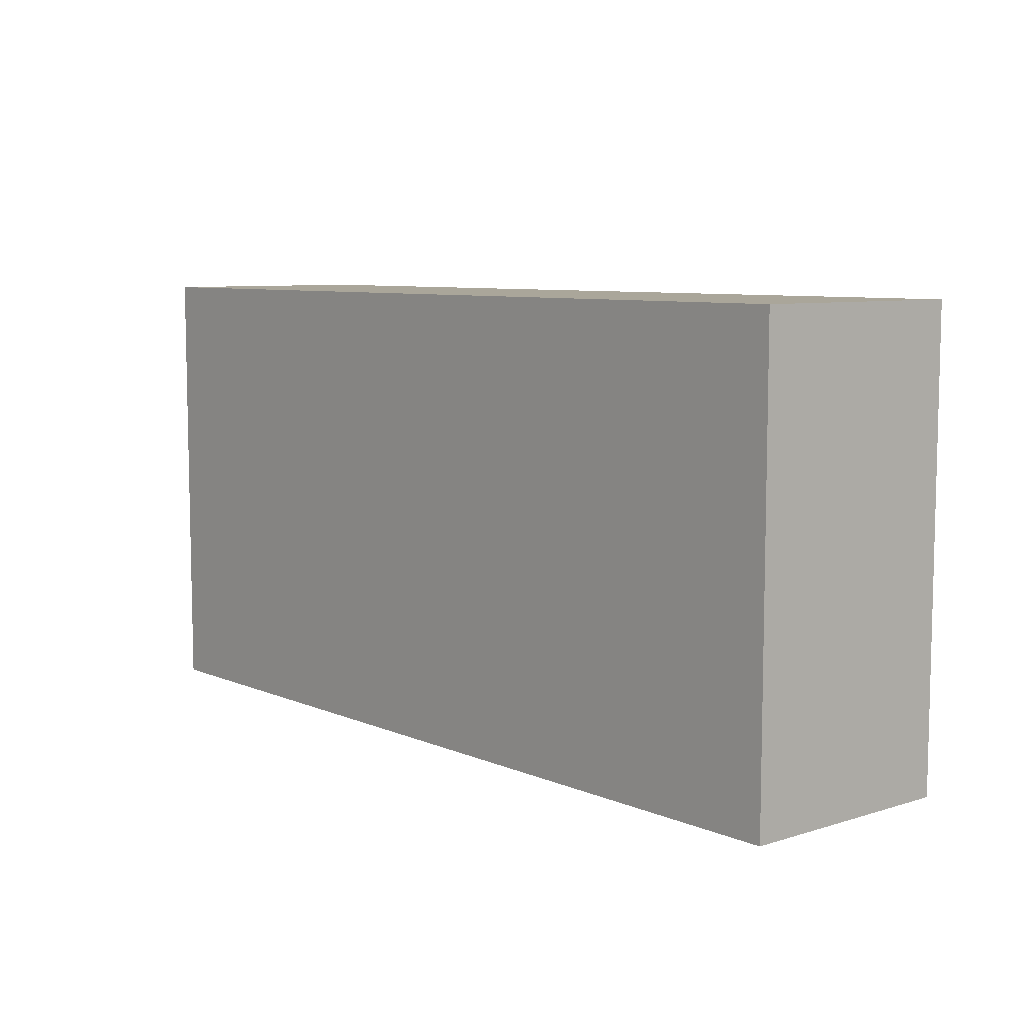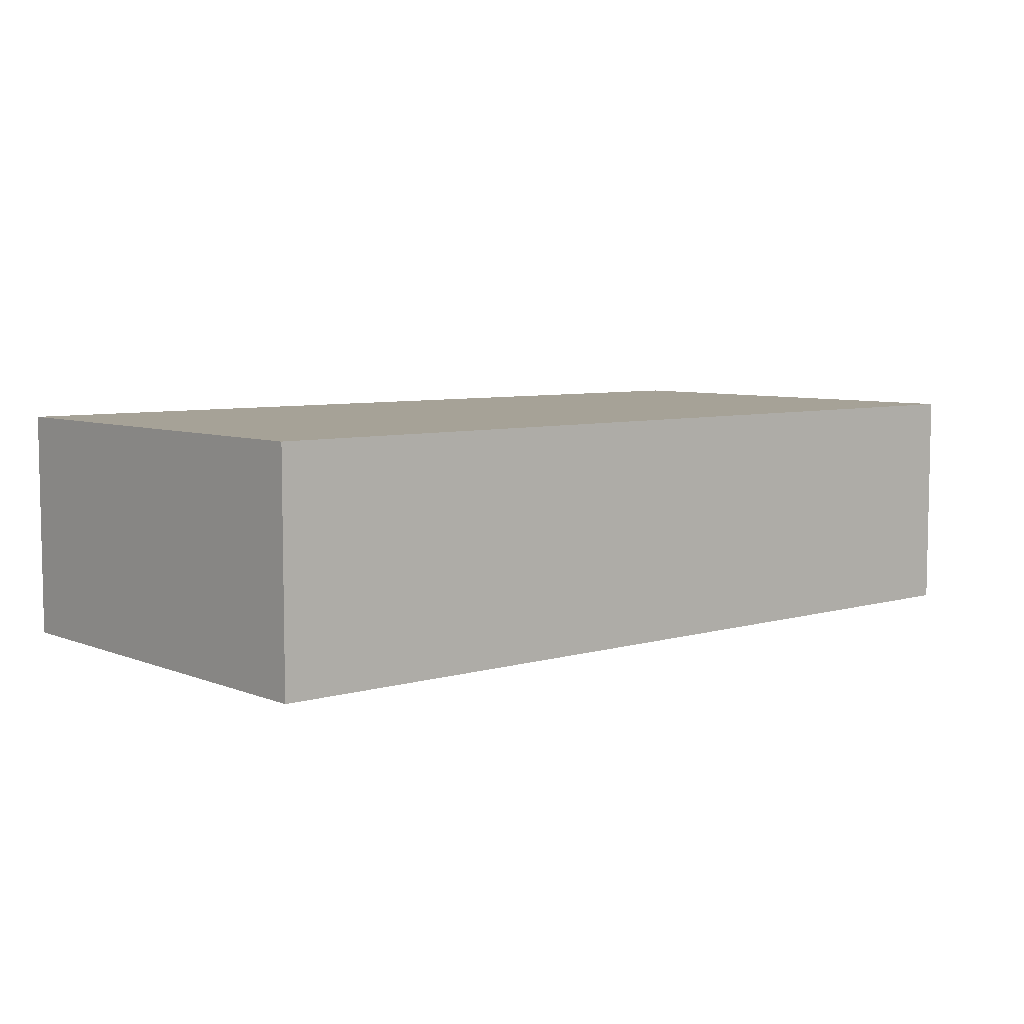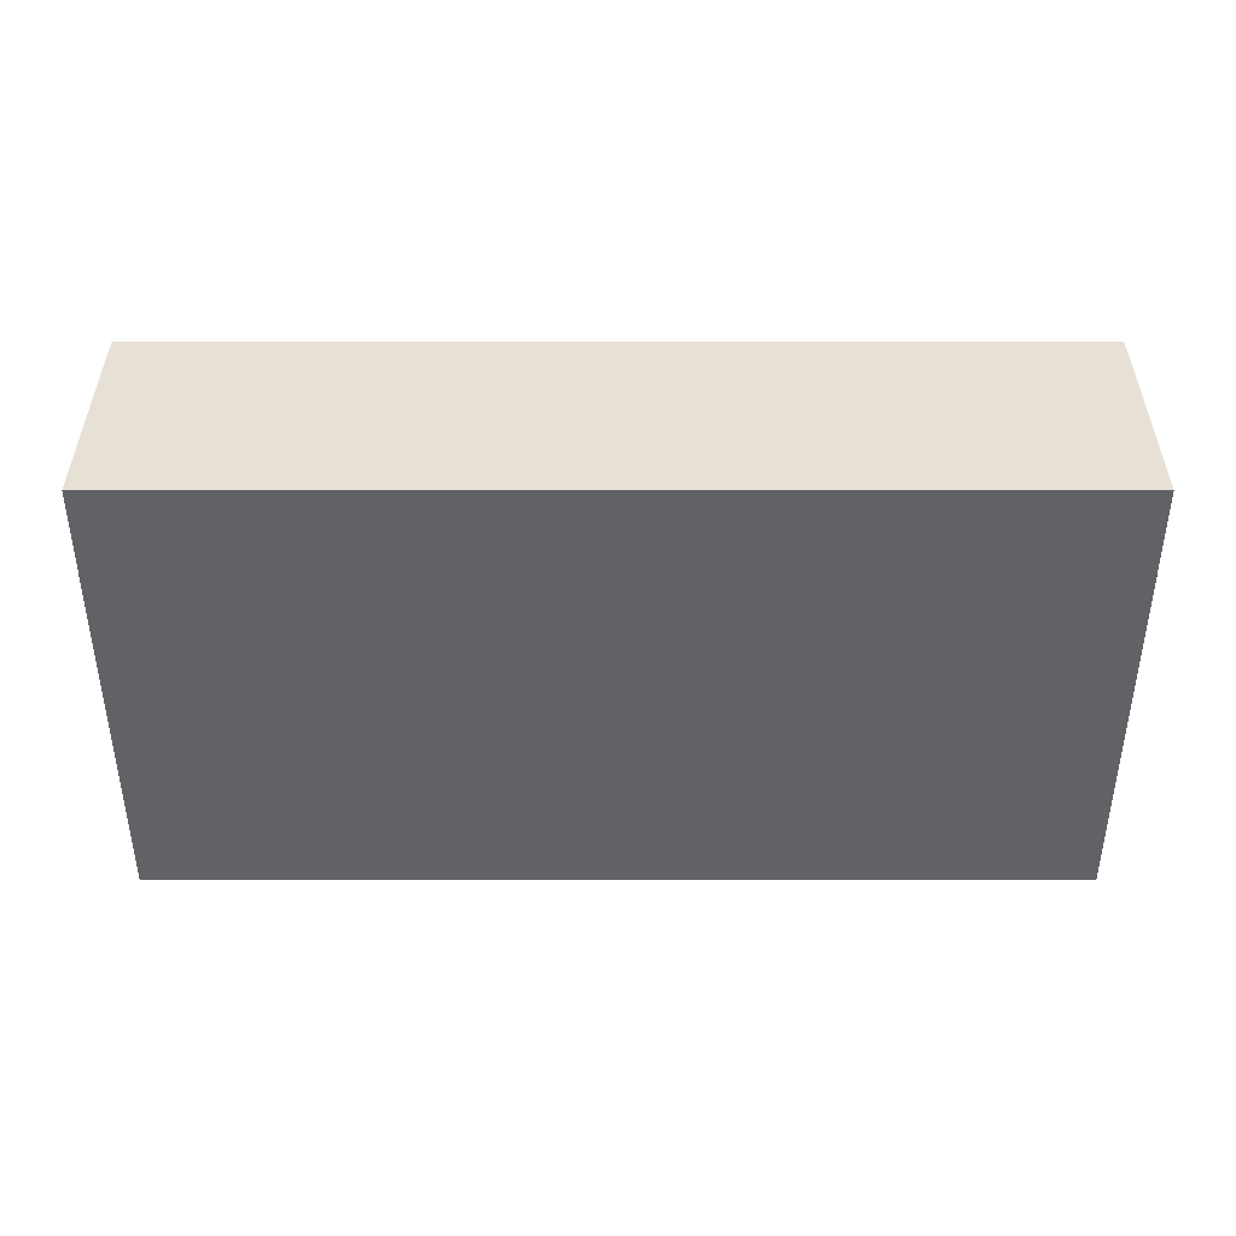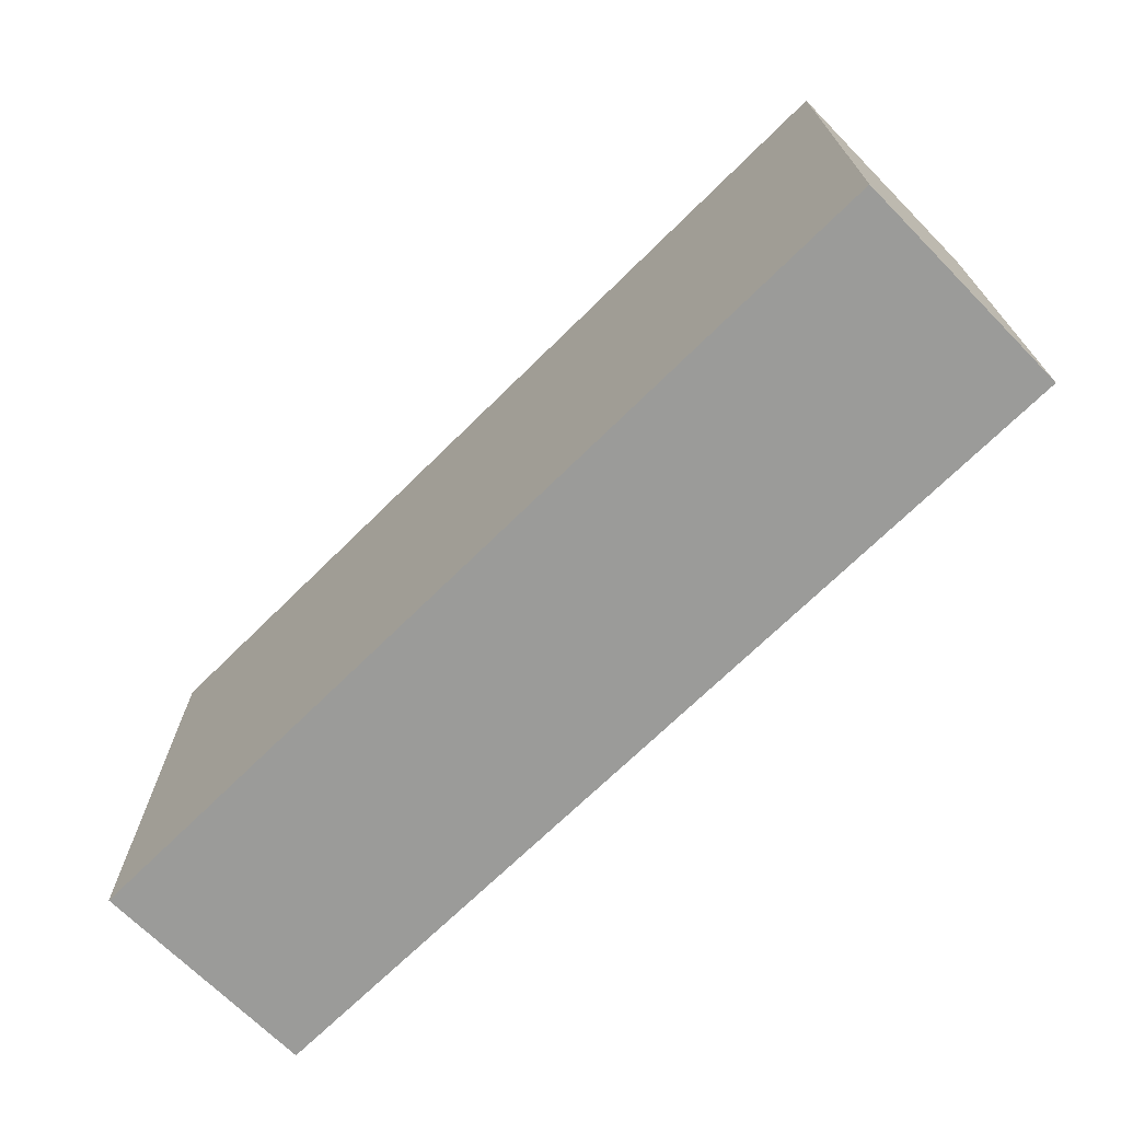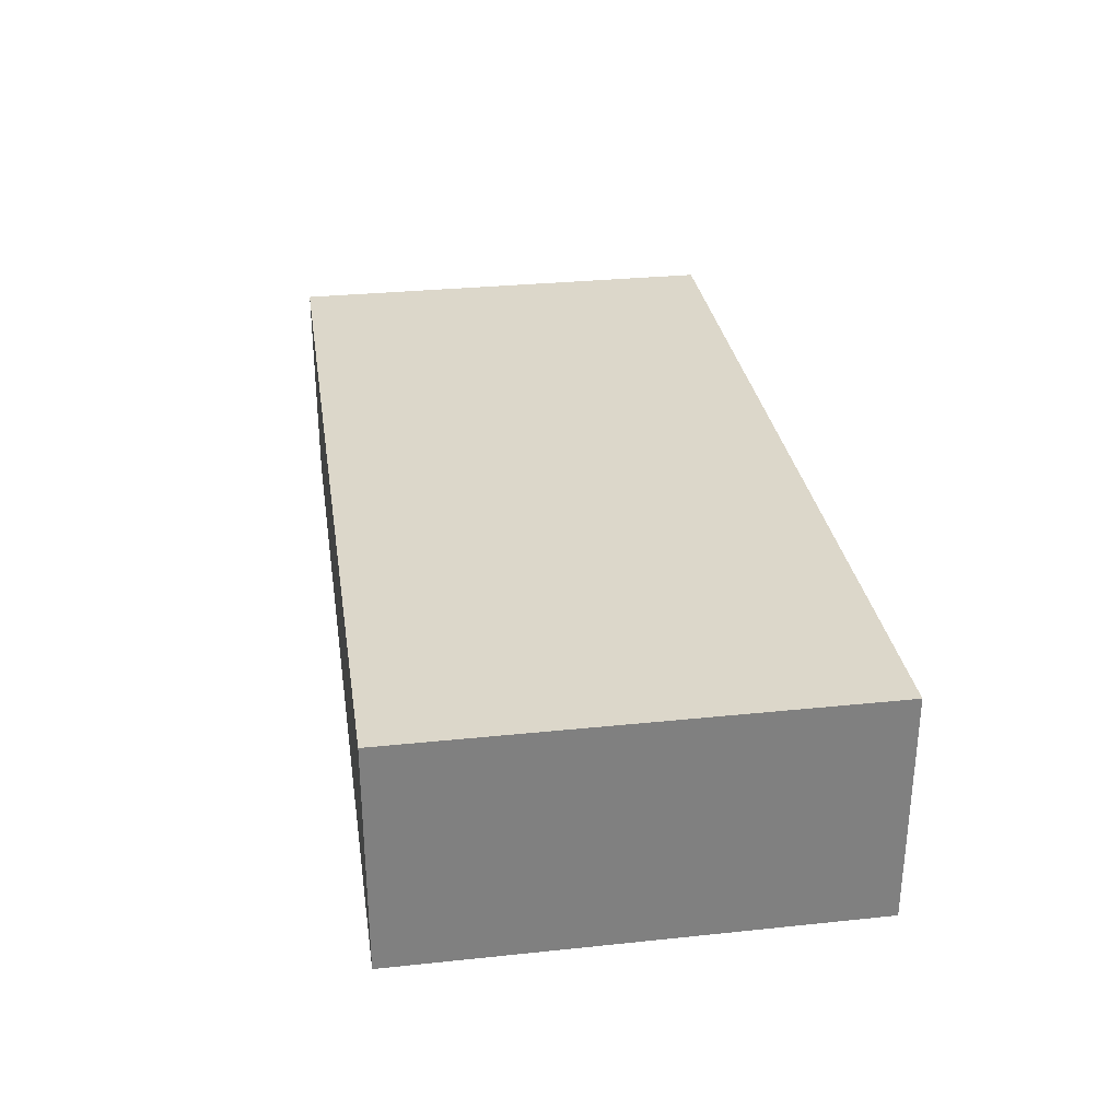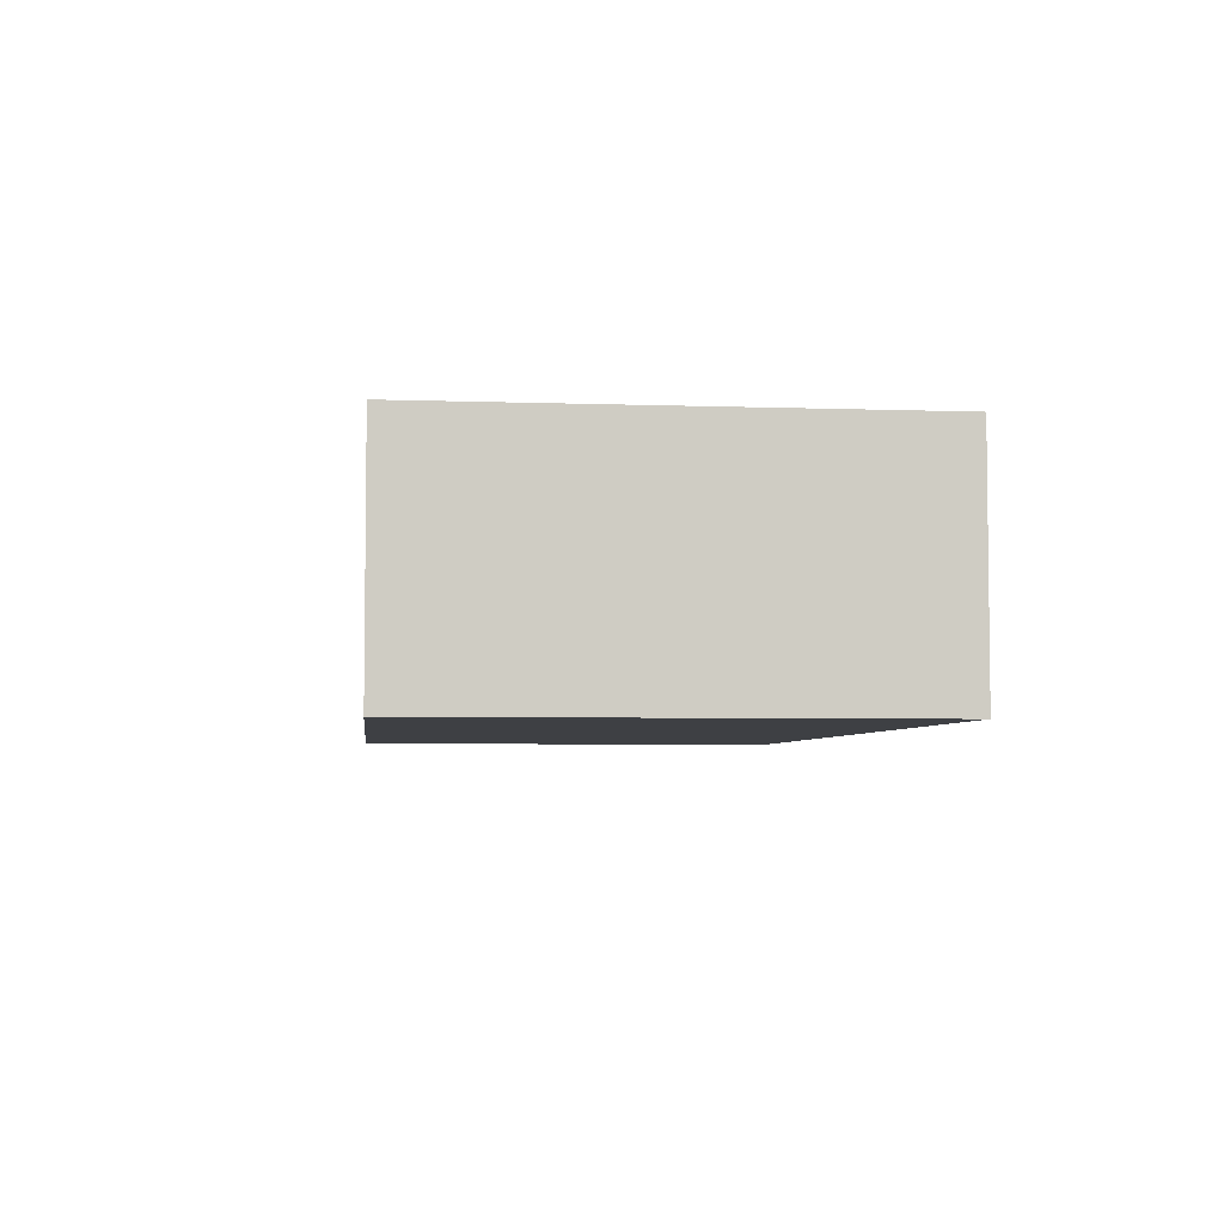
<metadata>
{"format":"obj","ext":"obj","renderer":"f3d","projection":"perspective","resolution":1024,"background":"white","views":[{"elev":7.8,"azim":49.4,"up":"+Z"},{"elev":6.5,"azim":-40.7,"up":"+Y"},{"elev":-50.7,"azim":-180.0,"up":"+Y"},{"elev":-69.6,"azim":-135.3,"up":"+Z"},{"elev":30.4,"azim":81.4,"up":"+Y"},{"elev":-4.7,"azim":-96.4,"up":"+Y"}]}
</metadata>
<code>
o Cube
v 3.998 1 -2.005
v 3.998 -1 -2.005
v 3.998 1 2.005
v 3.998 -1 2.005
v -3.998 1 -2.005
v -3.998 -1 -2.005
v -3.998 1 2.005
v -3.998 -1 2.005
f 5 3 1
f 3 8 4
f 7 6 8
f 2 8 6
f 1 4 2
f 5 2 6
f 5 7 3
f 3 7 8
f 7 5 6
f 2 4 8
f 1 3 4
f 5 1 2

</code>
